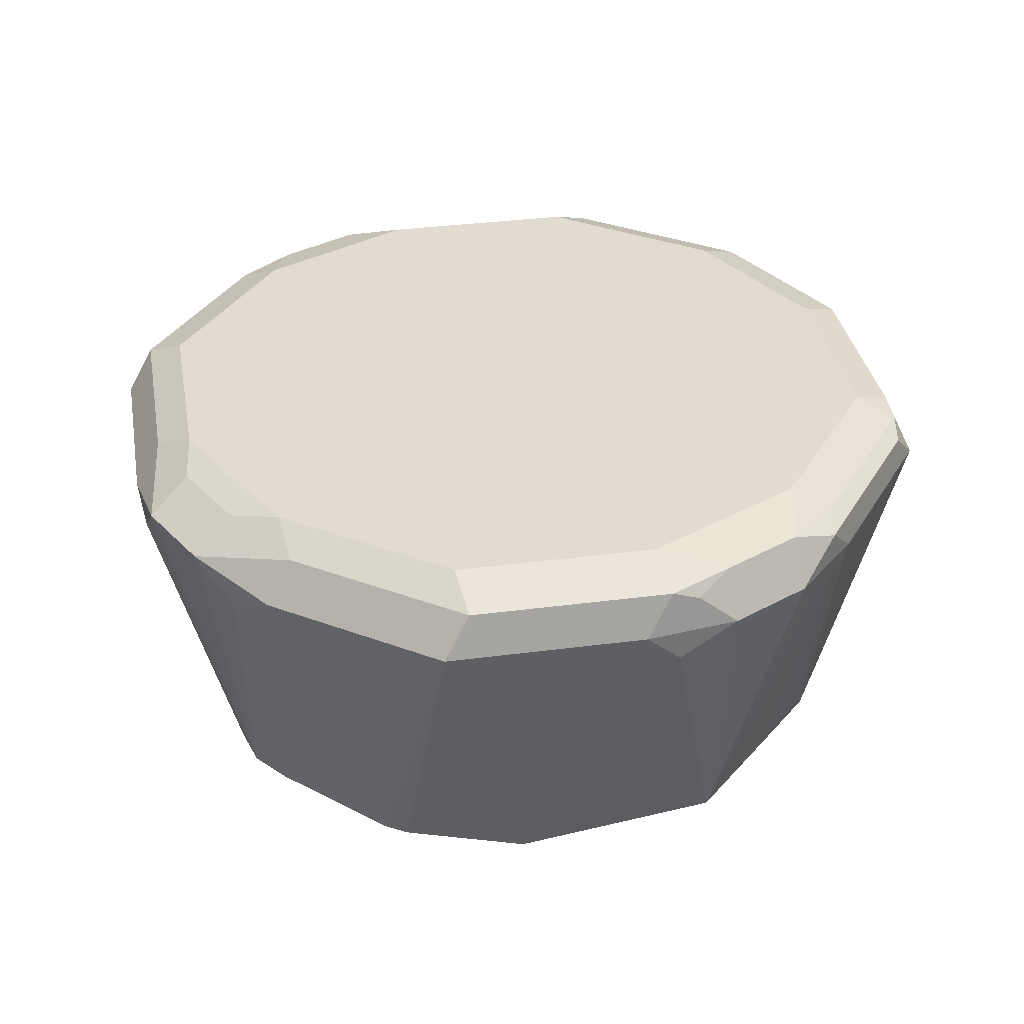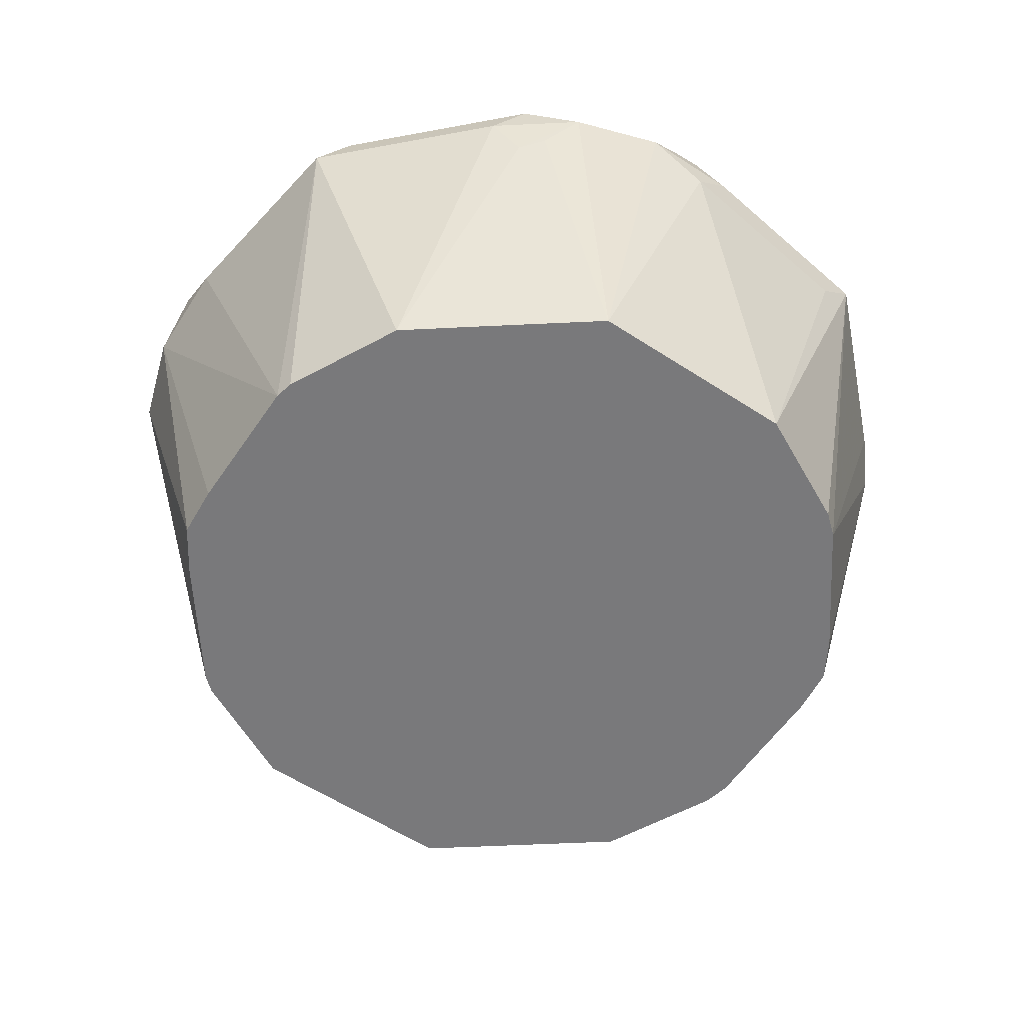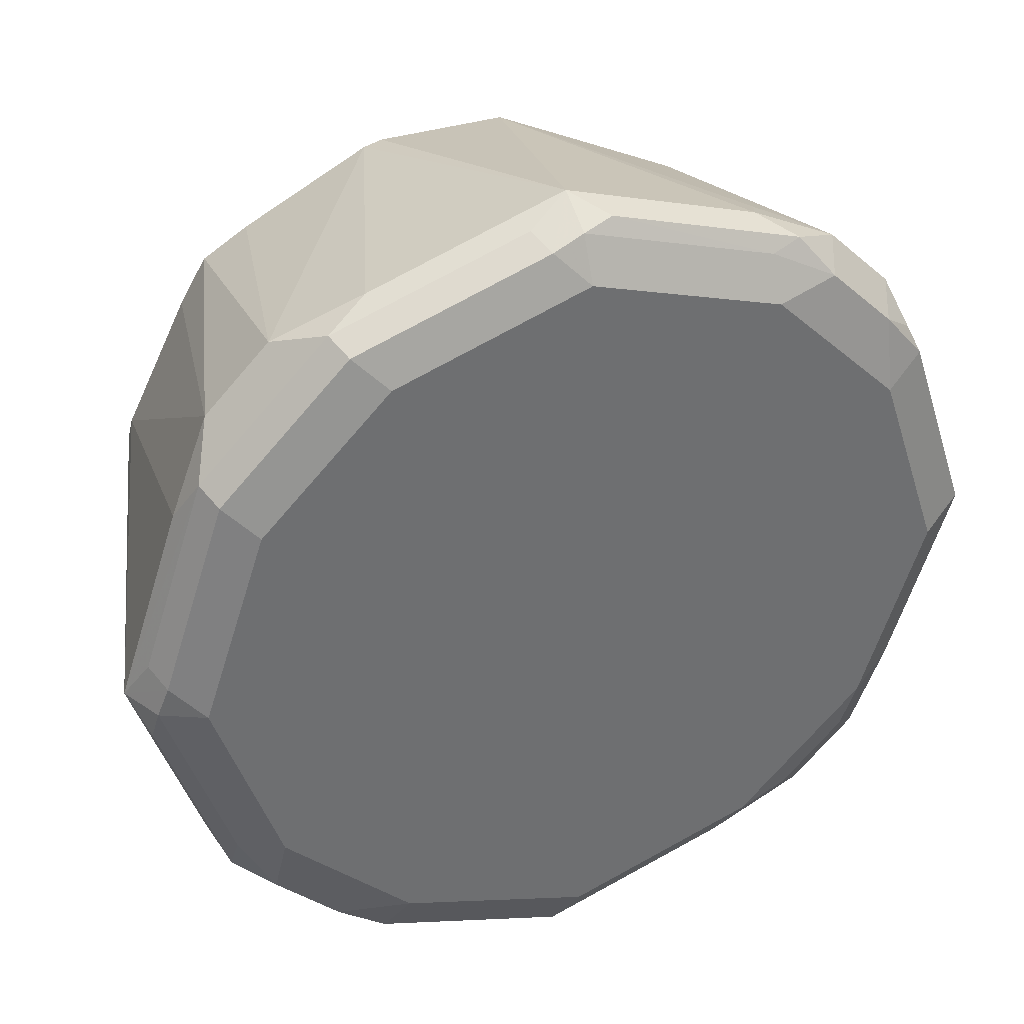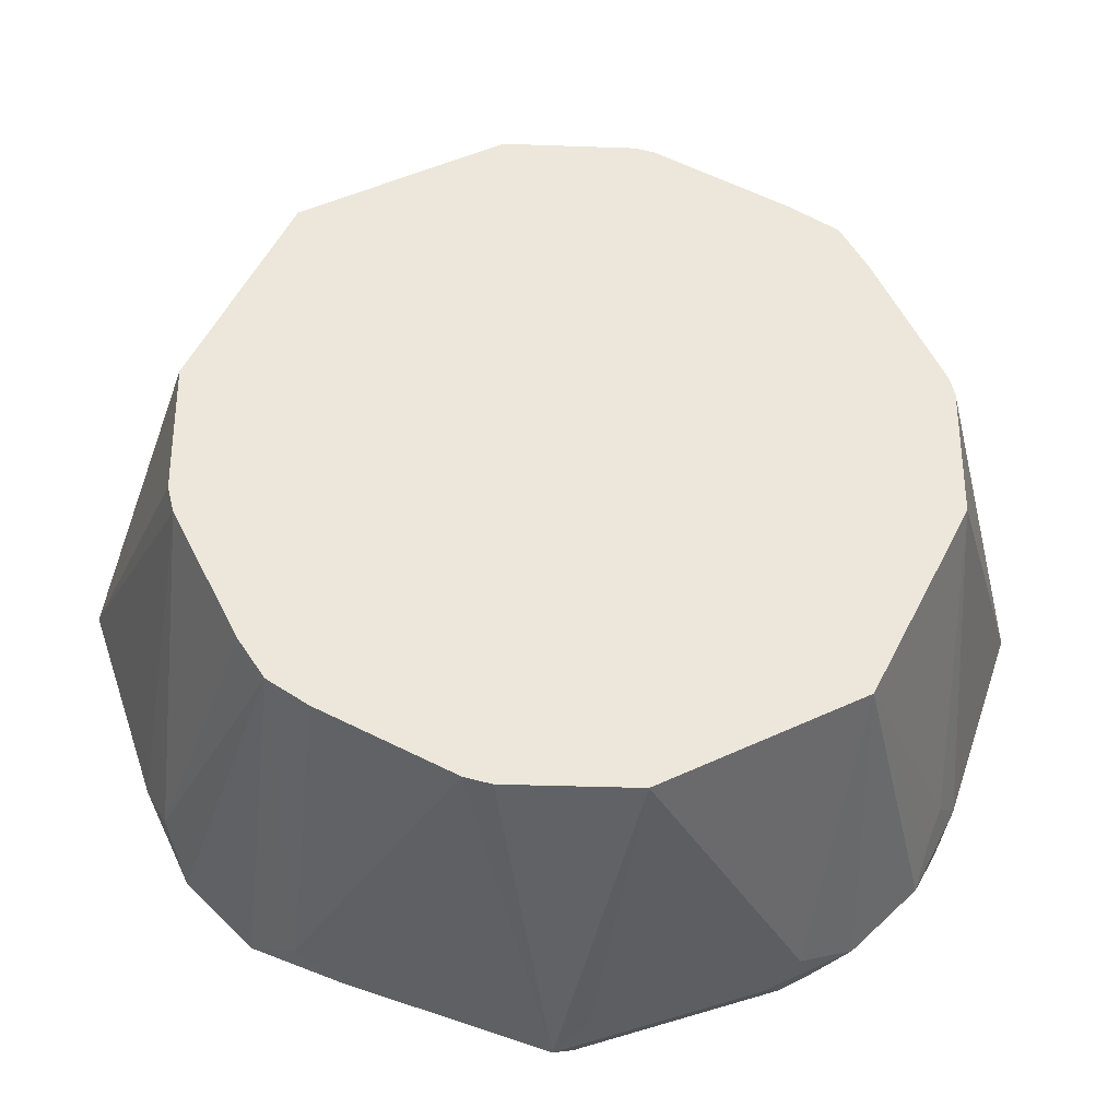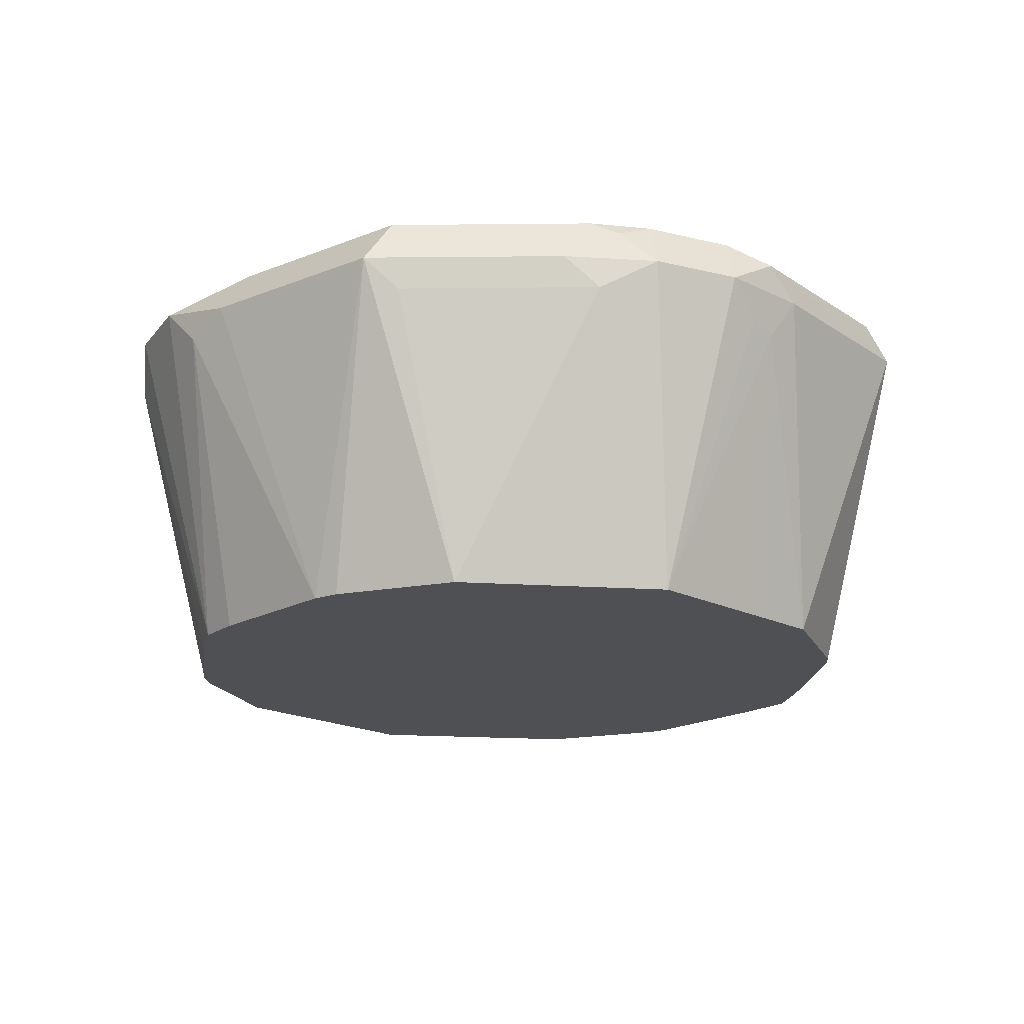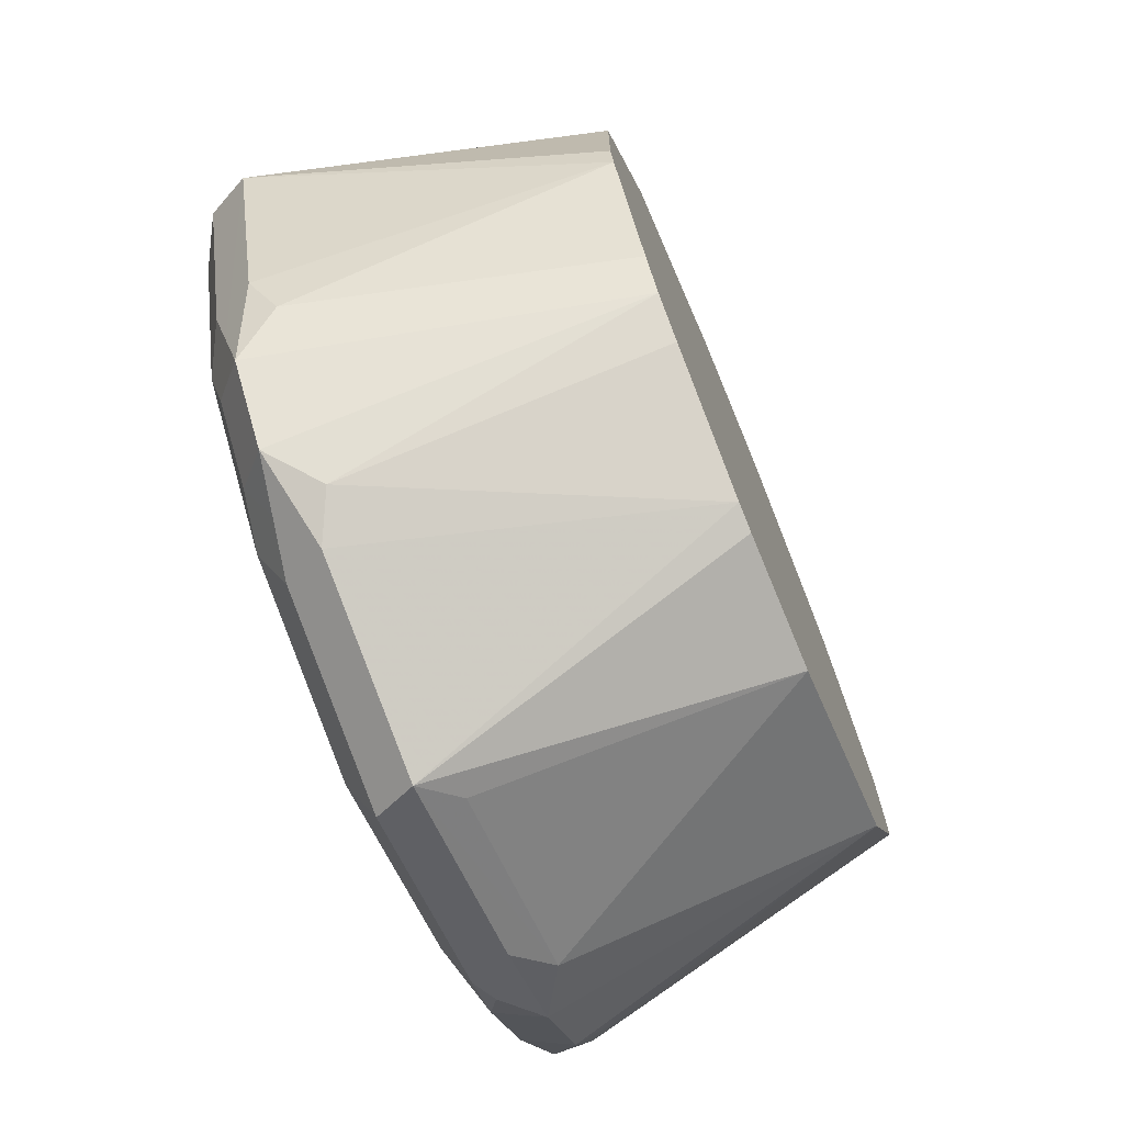
<metadata>
{"format":"obj","ext":"obj","renderer":"f3d","projection":"perspective","resolution":1024,"background":"white","views":[{"elev":34.5,"azim":-81.6,"up":"+Y"},{"elev":-57.9,"azim":119.4,"up":"+Y"},{"elev":36.8,"azim":158.0,"up":"+Z"},{"elev":-33.8,"azim":-2.8,"up":"+Z"},{"elev":-18.6,"azim":-70.5,"up":"+Y"},{"elev":-73.0,"azim":-67.5,"up":"+Z"}]}
</metadata>
<code>
v -0.1364 0.8768 0
v -0.1266 0.8865 -0.009719
v -0.1104 0.8898 -0.05194
v -0.1072 0.8865 -0.0682
v -0.1169 0.8768 -0.05845
v -0.1052 0.7793 -0.02729
v -0.1072 0.7793 -0.01936
v -0.1072 0.7793 0.01957
v -0.1315 0.8671 0.009719
v -0.112 0.8671 0.0682
v -0.1169 0.8768 0.05845
v -0.1104 0.8898 0.06494
v -0.1299 0.8898 0.006489
v -0.09741 0.8963 -0.05845
v -0.1169 0.8963 0
v -0.09415 0.893 -0.07469
v -0.1039 0.8833 -0.08443
v -0.1104 0.8703 -0.07143
v -0.08574 0.7793 -0.06625
v -0.07802 0.7793 0.07797
v -0.1104 0.8768 0.07143
v -0.1039 0.8768 0.08443
v -0.1072 0.8865 0.07306
v -0.09741 0.8914 0.08037
v -0.09741 0.8963 0.05845
v -0.05845 0.8963 -0.09741
v -0.07469 0.893 -0.09415
v -0.08443 0.8833 -0.1039
v -0.07802 0.7793 -0.07802
v -0.07792 0.7793 0.07805
v -0.08443 0.8768 0.1039
v -0.07792 0.8914 0.09984
v -0.05845 0.8963 0.09741
v 0 0.8963 -0.1169
v -0.05194 0.8898 -0.1104
v -0.0682 0.8865 -0.1072
v -0.05845 0.8768 -0.1169
v -0.07143 0.8703 -0.1104
v -0.06625 0.7793 -0.08574
v -0.03896 0.7793 0.09754
v -0.06494 0.8638 0.1104
v -0.07306 0.8671 0.1072
v -0.07143 0.8768 0.1104
v -0.0682 0.8865 0.112
v -0.05845 0.8898 0.1104
v 0 0.8963 0.1169
v 0.06494 0.8898 -0.1104
v 0.006489 0.8898 -0.1299
v 0.05845 0.8963 -0.09741
v -0.009719 0.8865 -0.1266
v 0 0.8768 -0.1364
v -0.02729 0.7793 -0.1052
v -0.01947 0.7793 0.1072
v -0.05845 0.8768 0.1169
v 0 0.8768 0.1364
v -0.009719 0.8865 0.1315
v 0 0.8898 0.1299
v 0.009719 0.8914 0.1266
v 0.0682 0.8914 0.1072
v 0.05845 0.8963 0.09741
v 0.07306 0.8865 -0.1072
v 0.08443 0.8768 -0.1039
v 0.07143 0.8768 -0.1104
v 0.05845 0.8768 -0.1169
v 0.08037 0.8914 -0.09741
v 0.09741 0.8963 -0.05845
v -0.01936 0.7793 -0.1072
v 0.0682 0.8671 -0.112
v 0.009719 0.8671 -0.1315
v 0.01957 0.7793 -0.1072
v 0.01947 0.7793 0.1072
v 0.05845 0.8768 0.1169
v 0.07143 0.8833 0.1104
v 0.01298 0.8833 0.1299
v 0.02513 0.7793 0.1058
v 0.1072 0.8914 0.0682
v 0.09741 0.8963 0.05845
v 0.1039 0.8768 -0.08443
v 0.07797 0.7793 -0.07802
v 0.09984 0.8914 -0.07792
v 0.1104 0.8898 -0.05845
v 0.1169 0.8963 0
v 0.08443 0.8703 0.1039
v 0.1104 0.8833 0.07143
v 0.06411 0.7793 0.0863
v 0.1266 0.8914 0.009719
v 0.07805 0.7793 -0.07792
v 0.112 0.8865 -0.0682
v 0.1104 0.8768 -0.07143
v 0.1104 0.8638 -0.06494
v 0.1072 0.8671 -0.07306
v 0.1315 0.8865 -0.009719
v 0.1299 0.8898 0
v 0.1039 0.8703 0.08443
v 0.07792 0.7793 0.0781
v 0.1169 0.8768 0.05845
v 0.1364 0.8768 0
v 0.1299 0.8833 0.01298
v 0.09754 0.7793 -0.03896
v 0.1169 0.8768 -0.05845
v 0.1072 0.7793 -0.01947
v 0.0781 0.7793 0.07792
v 0.0863 0.7793 0.06411
v 0.1058 0.7793 0.02513
v 0.1072 0.7793 0.01947
f 55 58 57
f 55 74 58
f 55 73 74
f 55 72 73
f 51 68 69
f 51 64 68
f 51 70 67
f 55 57 56
f 51 69 70
f 53 55 54
f 53 71 55
f 59 76 77
f 55 75 72
f 58 74 73
f 58 73 59
f 59 73 84
f 59 84 76
f 59 77 60
f 61 65 62
f 62 65 78
f 51 67 52
f 62 68 63
f 55 71 75
f 49 66 65
f 41 54 43
f 47 65 61
f 36 51 37
f 62 78 79
f 37 51 52
f 37 52 38
f 38 52 39
f 40 53 41
f 41 53 54
f 43 54 44
f 44 54 55
f 44 55 56
f 48 51 50
f 44 56 45
f 45 57 46
f 46 57 58
f 46 58 59
f 46 59 60
f 47 61 62
f 47 62 63
f 47 63 64
f 47 64 51
f 47 51 48
f 47 49 65
f 45 56 57
f 62 79 68
f 89 100 90
f 65 66 80
f 84 96 97
f 84 97 98
f 84 98 86
f 84 94 96
f 86 98 97
f 86 97 93
f 87 91 90
f 87 90 99
f 88 92 97
f 88 97 100
f 83 102 94
f 88 100 89
f 90 101 99
f 92 93 97
f 94 102 103
f 94 103 104
f 94 104 96
f 96 104 97
f 97 104 105
f 97 105 101
f 97 101 100
f 35 51 36
f 90 100 101
f 83 95 102
f 83 85 95
f 82 86 93
f 65 80 78
f 66 81 80
f 66 82 81
f 68 70 69
f 68 79 70
f 72 75 83
f 72 83 73
f 73 83 94
f 73 94 84
f 75 85 83
f 76 84 86
f 76 86 82
f 76 82 77
f 78 87 79
f 78 80 88
f 78 88 89
f 78 89 90
f 78 90 91
f 78 91 87
f 80 81 88
f 81 92 88
f 81 82 93
f 81 93 92
f 63 68 64
f 35 50 51
f 34 49 47
f 1 12 13
f 6 67 70
f 6 70 79
f 6 79 87
f 6 87 99
f 6 99 101
f 6 105 104
f 6 104 103
f 6 103 102
f 6 102 95
f 6 95 85
f 6 52 67
f 6 85 75
f 6 71 53
f 6 53 40
f 6 40 30
f 6 30 20
f 6 20 8
f 6 8 7
f 8 20 10
f 8 10 9
f 10 21 11
f 10 20 22
f 6 75 71
f 10 22 21
f 6 39 52
f 6 19 29
f 35 48 50
f 1 2 3
f 1 3 4
f 1 4 5
f 1 5 6
f 1 6 7
f 1 7 8
f 1 8 9
f 1 9 10
f 1 10 11
f 6 29 39
f 1 11 12
f 2 13 3
f 3 14 4
f 3 13 15
f 3 15 14
f 4 14 16
f 4 16 17
f 4 17 5
f 5 17 18
f 5 18 6
f 6 18 19
f 1 13 2
f 11 21 12
f 6 101 105
f 12 22 23
f 24 32 33
f 24 33 25
f 26 34 35
f 26 35 36
f 26 36 27
f 27 36 28
f 28 36 37
f 28 37 38
f 28 38 29
f 29 38 39
f 24 31 32
f 30 40 41
f 30 42 31
f 31 42 41
f 31 41 43
f 12 21 22
f 31 44 32
f 32 44 45
f 32 45 33
f 33 45 46
f 34 47 48
f 34 48 35
f 30 41 42
f 22 24 23
f 31 43 44
f 20 31 22
f 22 31 24
f 12 23 24
f 12 24 25
f 12 25 15
f 12 15 13
f 14 25 33
f 14 33 46
f 14 46 60
f 14 60 77
f 14 77 82
f 14 82 66
f 14 15 25
f 17 28 29
f 18 29 19
f 14 66 49
f 17 29 18
f 16 28 17
f 20 30 31
f 14 27 16
f 14 26 27
f 14 34 26
f 14 49 34
f 16 27 28

</code>
